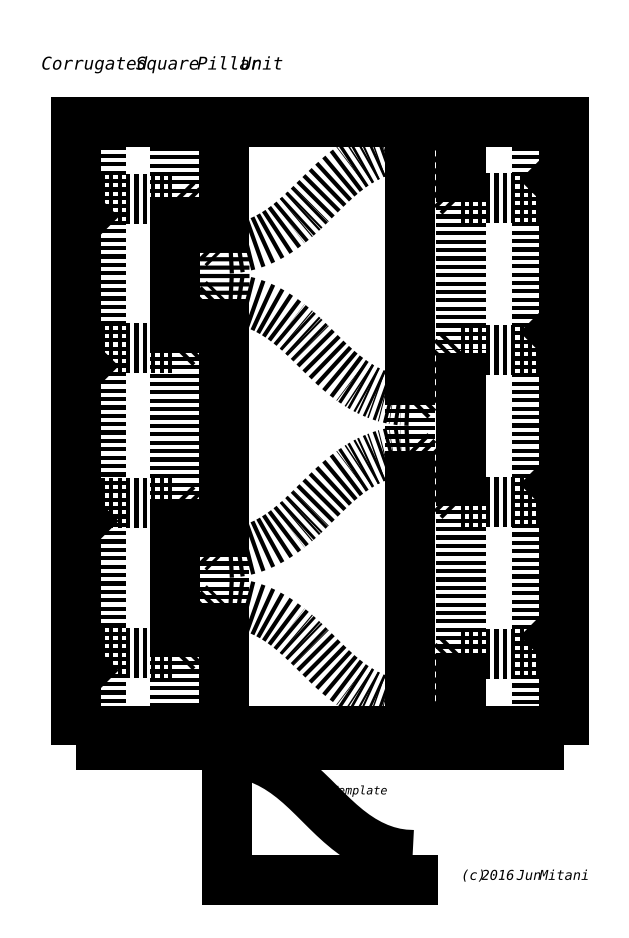
<metadata>
{"format":"dxf","ext":"dxf","renderer":"ezdxf+matplotlib","layout":"modelspace","background":"white","min_lineweight":24,"dpi":150}
</metadata>
<code>
0
SECTION
2
ENTITIES
0
POLYLINE
8
CUTLINE
66
     1
10
0
20
0
30
0
0
VERTEX
8
CUTLINE
10
22.76
20
-242.2
30
0
0
VERTEX
8
CUTLINE
10
22.76
20
-32.37
30
0
0
VERTEX
8
CUTLINE
10
187.2
20
-32.37
30
0
0
VERTEX
8
CUTLINE
10
187.2
20
-242.2
30
0
0
SEQEND
8
CUTLINE
0
POLYLINE
8
CUTLINE
66
     1
10
0
20
0
30
0
0
VERTEX
8
CUTLINE
10
187.2
20
-242.2
30
0
0
VERTEX
8
CUTLINE
10
22.76
20
-242.2
30
0
0
SEQEND
8
CUTLINE
0
POLYLINE
8
CUTLINE
66
     1
10
0
20
0
30
0
0
VERTEX
8
CUTLINE
10
73.82
20
-244.8
30
0
0
VERTEX
8
CUTLINE
10
73.82
20
-287.6
30
0
0
VERTEX
8
CUTLINE
10
136.2
20
-287.6
30
0
0
VERTEX
8
CUTLINE
10
136.2
20
-279.2
30
0
0
SEQEND
8
CUTLINE
0
INSERT
8
CUTLINE
2
BLOCK_2
10
0
20
0
30
0
0
POLYLINE
8
VALLEYLINE
66
     1
10
0
20
0
30
0
0
VERTEX
8
VALLEYLINE
10
178.2
20
-211.6
30
0
0
VERTEX
8
VALLEYLINE
10
187.2
20
-202.5
30
0
0
SEQEND
8
VALLEYLINE
0
POLYLINE
8
VALLEYLINE
66
     1
10
0
20
0
30
0
0
VERTEX
8
VALLEYLINE
10
178.2
20
-160.4
30
0
0
VERTEX
8
VALLEYLINE
10
187.2
20
-151.3
30
0
0
SEQEND
8
VALLEYLINE
0
POLYLINE
8
VALLEYLINE
66
     1
10
0
20
0
30
0
0
VERTEX
8
VALLEYLINE
10
178.2
20
-109.2
30
0
0
VERTEX
8
VALLEYLINE
10
187.2
20
-100.1
30
0
0
SEQEND
8
VALLEYLINE
0
POLYLINE
8
VALLEYLINE
66
     1
10
0
20
0
30
0
0
VERTEX
8
VALLEYLINE
10
178.2
20
-57.97
30
0
0
VERTEX
8
VALLEYLINE
10
187.2
20
-48.91
30
0
0
SEQEND
8
VALLEYLINE
0
POLYLINE
8
VALLEYLINE
66
     1
10
0
20
0
30
0
0
VERTEX
8
VALLEYLINE
10
31.31
20
-160.8
30
0
0
VERTEX
8
VALLEYLINE
10
22.76
20
-169.4
30
0
0
SEQEND
8
VALLEYLINE
0
POLYLINE
8
VALLEYLINE
66
     1
10
0
20
0
30
0
0
VERTEX
8
VALLEYLINE
10
31.31
20
-108.7
30
0
0
VERTEX
8
VALLEYLINE
10
22.76
20
-117.2
30
0
0
SEQEND
8
VALLEYLINE
0
POLYLINE
8
VALLEYLINE
66
     1
10
0
20
0
30
0
0
VERTEX
8
VALLEYLINE
10
31.31
20
-58.44
30
0
0
VERTEX
8
VALLEYLINE
10
22.76
20
-66.99
30
0
0
SEQEND
8
VALLEYLINE
0
POLYLINE
8
VALLEYLINE
66
     1
10
0
20
0
30
0
0
VERTEX
8
VALLEYLINE
10
31.31
20
-211.1
30
0
0
VERTEX
8
VALLEYLINE
10
22.76
20
-219.6
30
0
0
SEQEND
8
VALLEYLINE
0
INSERT
8
VALLEYLINE
2
BLOCK_3
10
0
20
0
30
0
0
INSERT
8
VALLEYLINE
2
BLOCK_4
10
0
20
0
30
0
0
INSERT
8
VALLEYLINE
2
BLOCK_5
10
0
20
0
30
0
0
INSERT
8
VALLEYLINE
2
BLOCK_6
10
0
20
0
30
0
0
POLYLINE
8
VALLEYLINE
66
     1
10
0
20
0
30
0
0
VERTEX
8
VALLEYLINE
10
72.85
20
-32.37
30
0
0
VERTEX
8
VALLEYLINE
10
72.85
20
-75.17
30
0
0
SEQEND
8
VALLEYLINE
0
POLYLINE
8
VALLEYLINE
66
     1
10
0
20
0
30
0
0
VERTEX
8
VALLEYLINE
10
56.12
20
-160.8
30
0
0
VERTEX
8
VALLEYLINE
10
56.12
20
-211.1
30
0
0
SEQEND
8
VALLEYLINE
0
POLYLINE
8
VALLEYLINE
66
     1
10
0
20
0
30
0
0
VERTEX
8
VALLEYLINE
10
56.12
20
-58.44
30
0
0
VERTEX
8
VALLEYLINE
10
56.12
20
-108.7
30
0
0
SEQEND
8
VALLEYLINE
0
POLYLINE
8
VALLEYLINE
66
     1
10
0
20
0
30
0
0
VERTEX
8
VALLEYLINE
10
152.4
20
-110.1
30
0
0
VERTEX
8
VALLEYLINE
10
152.4
20
-160.4
30
0
0
SEQEND
8
VALLEYLINE
0
POLYLINE
8
VALLEYLINE
66
     1
10
0
20
0
30
0
0
VERTEX
8
VALLEYLINE
10
152.4
20
-32.37
30
0
0
VERTEX
8
VALLEYLINE
10
152.4
20
-57.97
30
0
0
SEQEND
8
VALLEYLINE
0
POLYLINE
8
VALLEYLINE
66
     1
10
0
20
0
30
0
0
VERTEX
8
VALLEYLINE
10
152.4
20
-211.6
30
0
0
VERTEX
8
VALLEYLINE
10
152.4
20
-242.2
30
0
0
SEQEND
8
VALLEYLINE
0
INSERT
8
MOUNTAINLINE
2
BLOCK_7
10
0
20
0
30
0
0
INSERT
8
MOUNTAINLINE
2
BLOCK_8
10
0
20
0
30
0
0
INSERT
8
MOUNTAINLINE
2
BLOCK_9
10
0
20
0
30
0
0
INSERT
8
MOUNTAINLINE
2
BLOCK_10
10
0
20
0
30
0
0
INSERT
8
MOUNTAINLINE
2
BLOCK_11
10
0
20
0
30
0
0
INSERT
8
MOUNTAINLINE
2
BLOCK_12
10
0
20
0
30
0
0
INSERT
8
MOUNTAINLINE
2
BLOCK_13
10
0
20
0
30
0
0
INSERT
8
MOUNTAINLINE
2
BLOCK_14
10
0
20
0
30
0
0
INSERT
8
MOUNTAINLINE
2
BLOCK_15
10
0
20
0
30
0
0
INSERT
8
MOUNTAINLINE
2
BLOCK_16
10
0
20
0
30
0
0
INSERT
8
MOUNTAINLINE
2
BLOCK_17
10
0
20
0
30
0
0
INSERT
8
MOUNTAINLINE
2
BLOCK_18
10
0
20
0
30
0
0
INSERT
8
MOUNTAINLINE
2
BLOCK_19
10
0
20
0
30
0
0
INSERT
8
MOUNTAINLINE
2
BLOCK_20
10
0
20
0
30
0
0
INSERT
8
MOUNTAINLINE
2
BLOCK_21
10
0
20
0
30
0
0
INSERT
8
MOUNTAINLINE
2
BLOCK_22
10
0
20
0
30
0
0
INSERT
8
MOUNTAINLINE
2
BLOCK_23
10
0
20
0
30
0
0
INSERT
8
MOUNTAINLINE
2
BLOCK_24
10
0
20
0
30
0
0
INSERT
8
MOUNTAINLINE
2
BLOCK_25
10
0
20
0
30
0
0
POLYLINE
8
MOUNTAINLINE
66
     1
10
0
20
0
30
0
0
VERTEX
8
MOUNTAINLINE
10
135.2
20
-32.37
30
0
0
VERTEX
8
MOUNTAINLINE
10
135.2
20
-40.76
30
0
0
SEQEND
8
MOUNTAINLINE
0
INSERT
8
MOUNTAINLINE
2
BLOCK_26
10
0
20
0
30
0
0
INSERT
8
MOUNTAINLINE
2
BLOCK_27
10
0
20
0
30
0
0
INSERT
8
MOUNTAINLINE
2
BLOCK_28
10
0
20
0
30
0
0
INSERT
8
MOUNTAINLINE
2
BLOCK_29
10
0
20
0
30
0
0
INSERT
8
MOUNTAINLINE
2
BLOCK_30
10
0
20
0
30
0
0
INSERT
8
MOUNTAINLINE
2
BLOCK_31
10
0
20
0
30
0
0
INSERT
8
MOUNTAINLINE
2
BLOCK_32
10
0
20
0
30
0
0
INSERT
8
MOUNTAINLINE
2
BLOCK_33
10
0
20
0
30
0
0
INSERT
8
MOUNTAINLINE
2
BLOCK_34
10
0
20
0
30
0
0
INSERT
8
MOUNTAINLINE
2
BLOCK_35
10
0
20
0
30
0
0
INSERT
8
MOUNTAINLINE
2
BLOCK_36
10
0
20
0
30
0
0
INSERT
8
MOUNTAINLINE
2
BLOCK_37
10
0
20
0
30
0
0
POLYLINE
8
MOUNTAINLINE
66
     1
10
0
20
0
30
0
0
VERTEX
8
MOUNTAINLINE
10
187.2
20
-237.5
30
0
0
VERTEX
8
MOUNTAINLINE
10
22.76
20
-237.5
30
0
0
SEQEND
8
MOUNTAINLINE
0
MTEXT
8
TEXT
10
152.5
20
-287.6
30
0
40
3.358
41
0
71
     7
72
     1
1
\fArial|b0|i0|c0|p34;\W1;(c) 2016 Jun Mitani
0
MTEXT
8
TEXT
10
11.19
20
-14.86
30
0
40
4.318
41
0
71
     7
72
     1
1
\fArial|b0|i0|c0|p34;\W1;Corrugated Square Pillar Unit
0
MTEXT
8
TEXT
10
108.7
20
-258.8
30
0
40
2.879
41
0
71
     7
72
     1
1
\fArial|b0|i0|c0|p34;\W1;Template
0
ENDSEC
0
EOF

</code>
